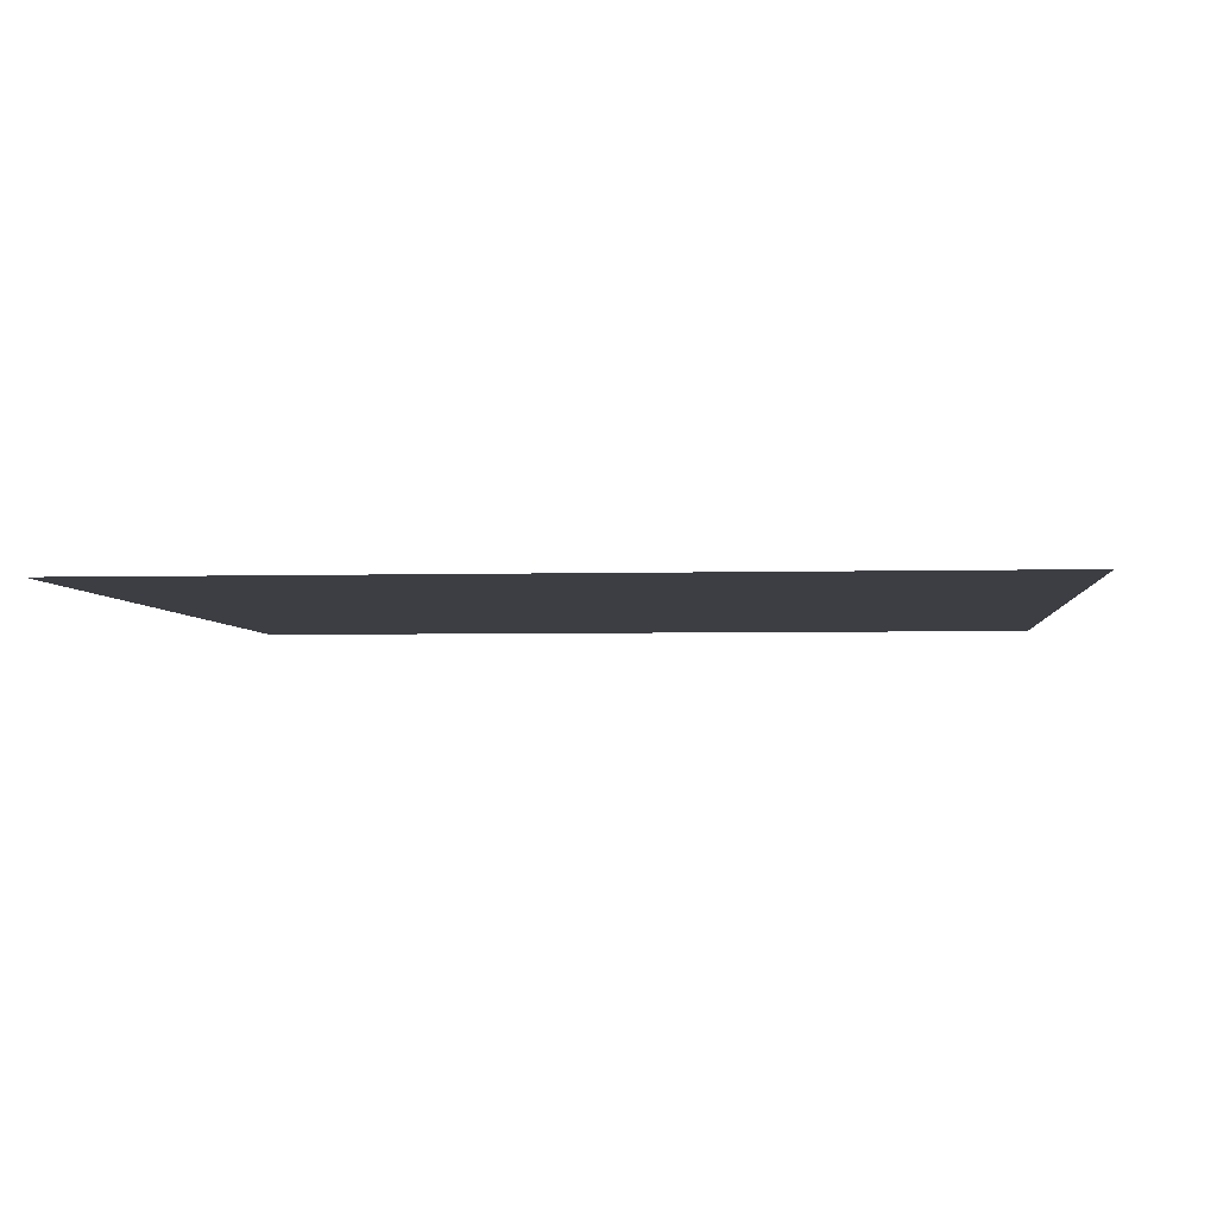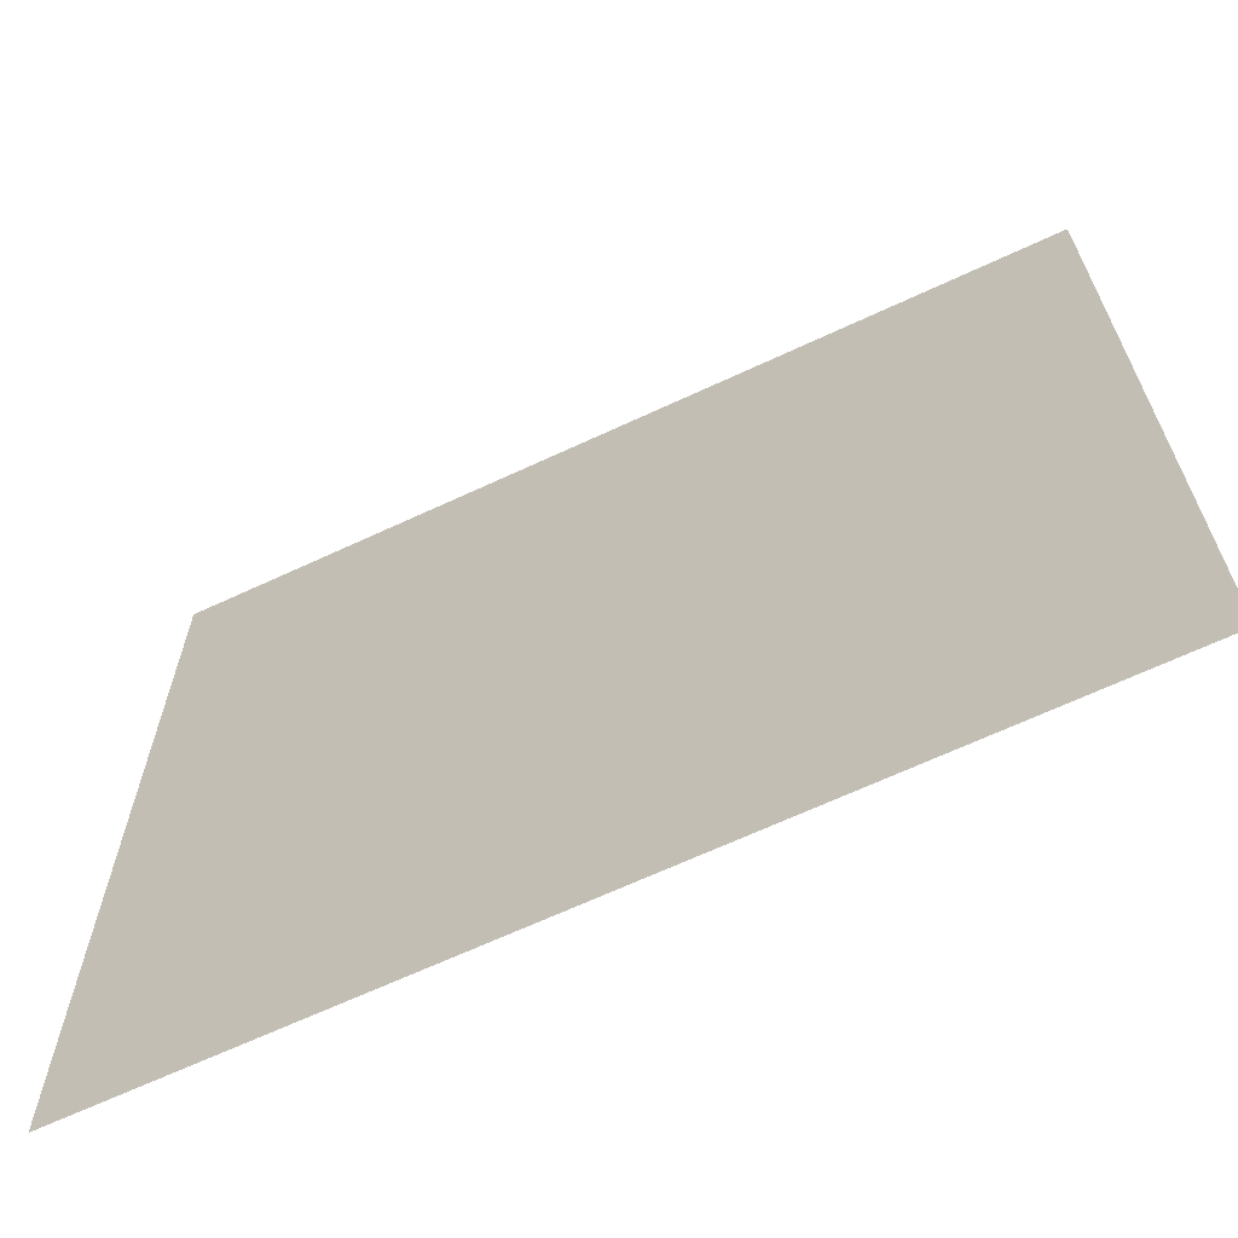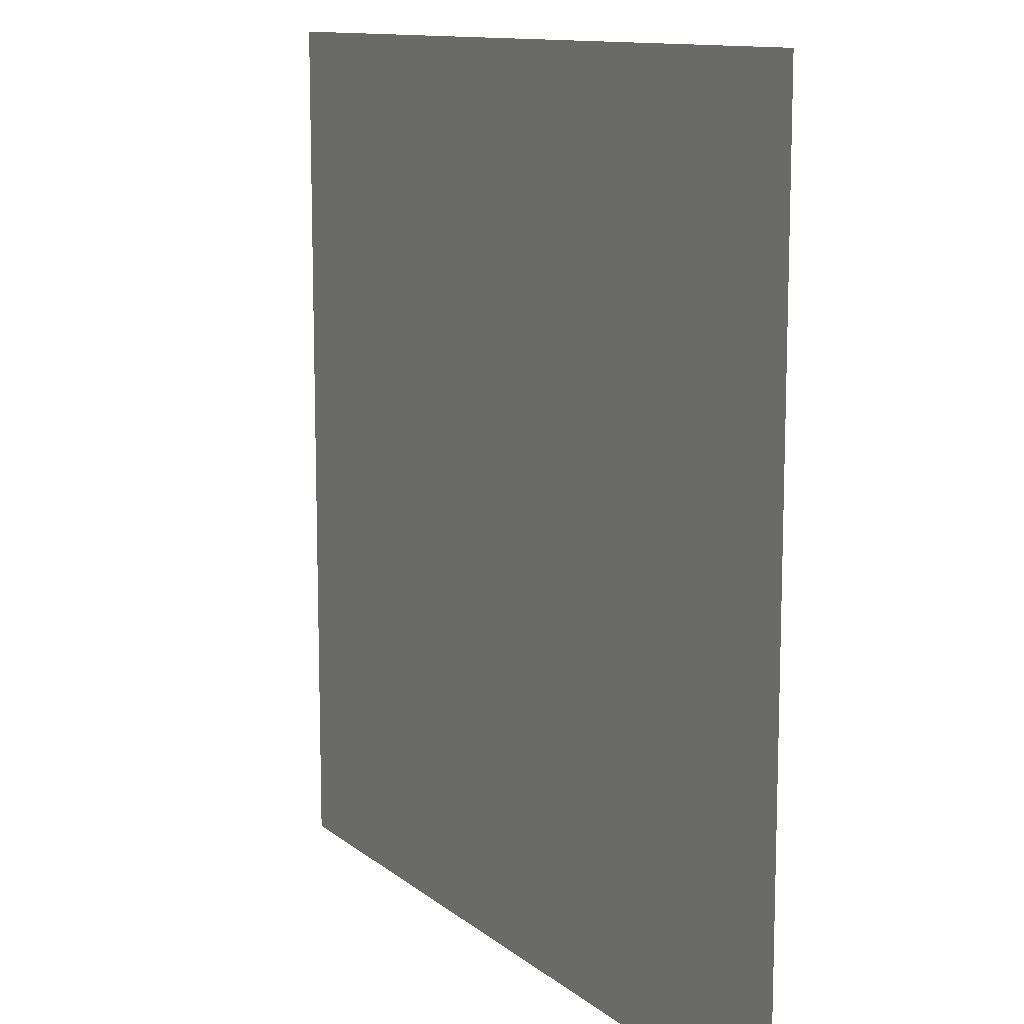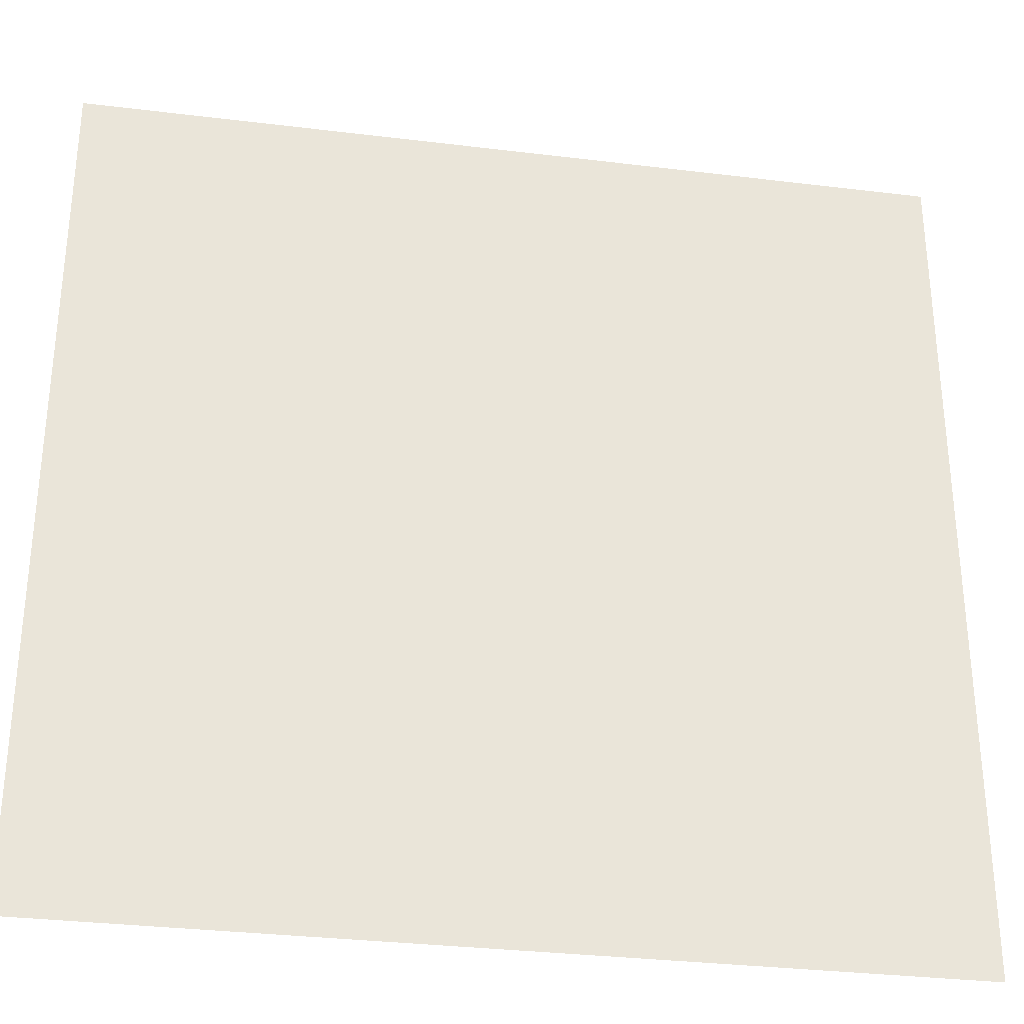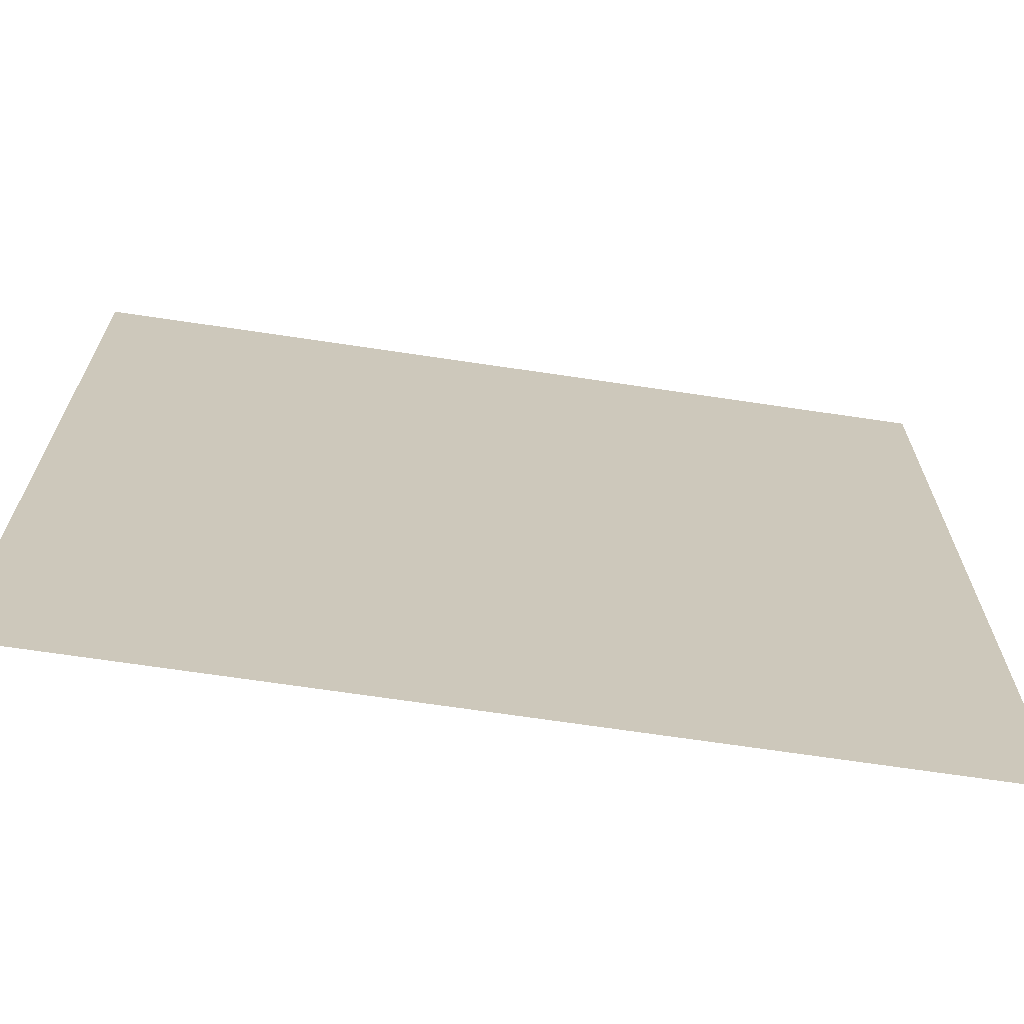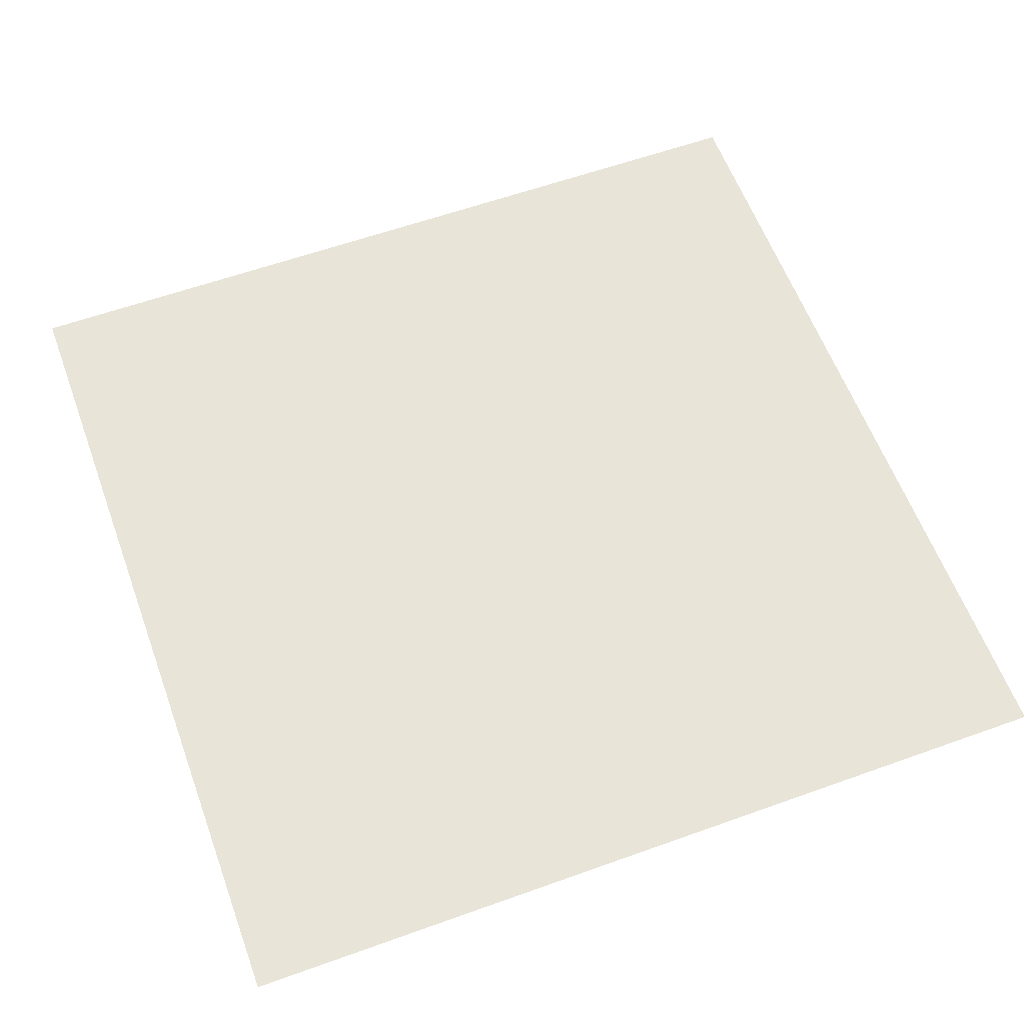
<metadata>
{"format":"obj","ext":"obj","renderer":"f3d","projection":"perspective","resolution":1024,"background":"white","views":[{"elev":-3.7,"azim":5.3,"up":"+Z"},{"elev":-66.5,"azim":-154.9,"up":"+Y"},{"elev":11.6,"azim":60.8,"up":"+Y"},{"elev":-31.8,"azim":-9.8,"up":"+Y"},{"elev":-68.8,"azim":171.5,"up":"+Y"},{"elev":59.8,"azim":159.8,"up":"+Z"}]}
</metadata>
<code>
v -2.24 -0.96 0
v -2.56 -0.96 0
v -2.56 -0.64 0
v -2.24 -0.64 0
g School_mesh_0009
f 1 2 3 4

</code>
